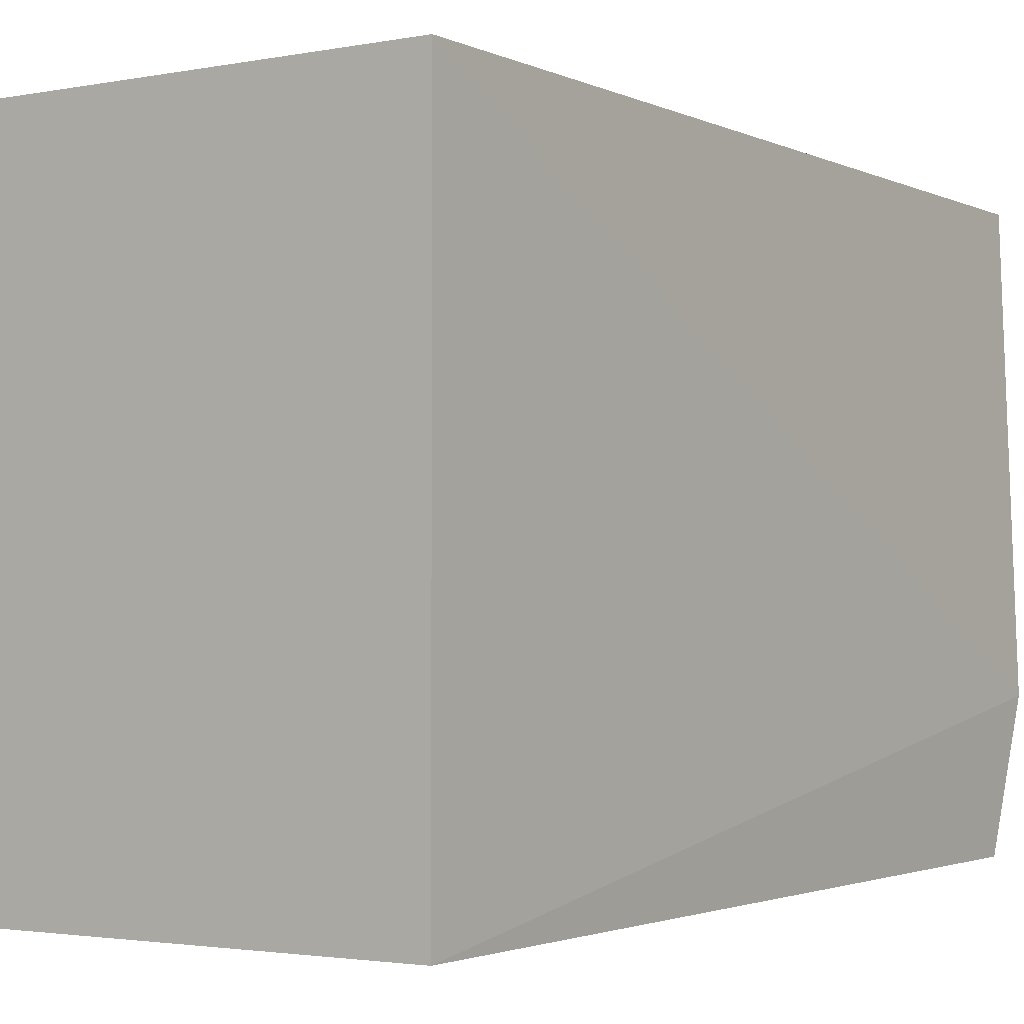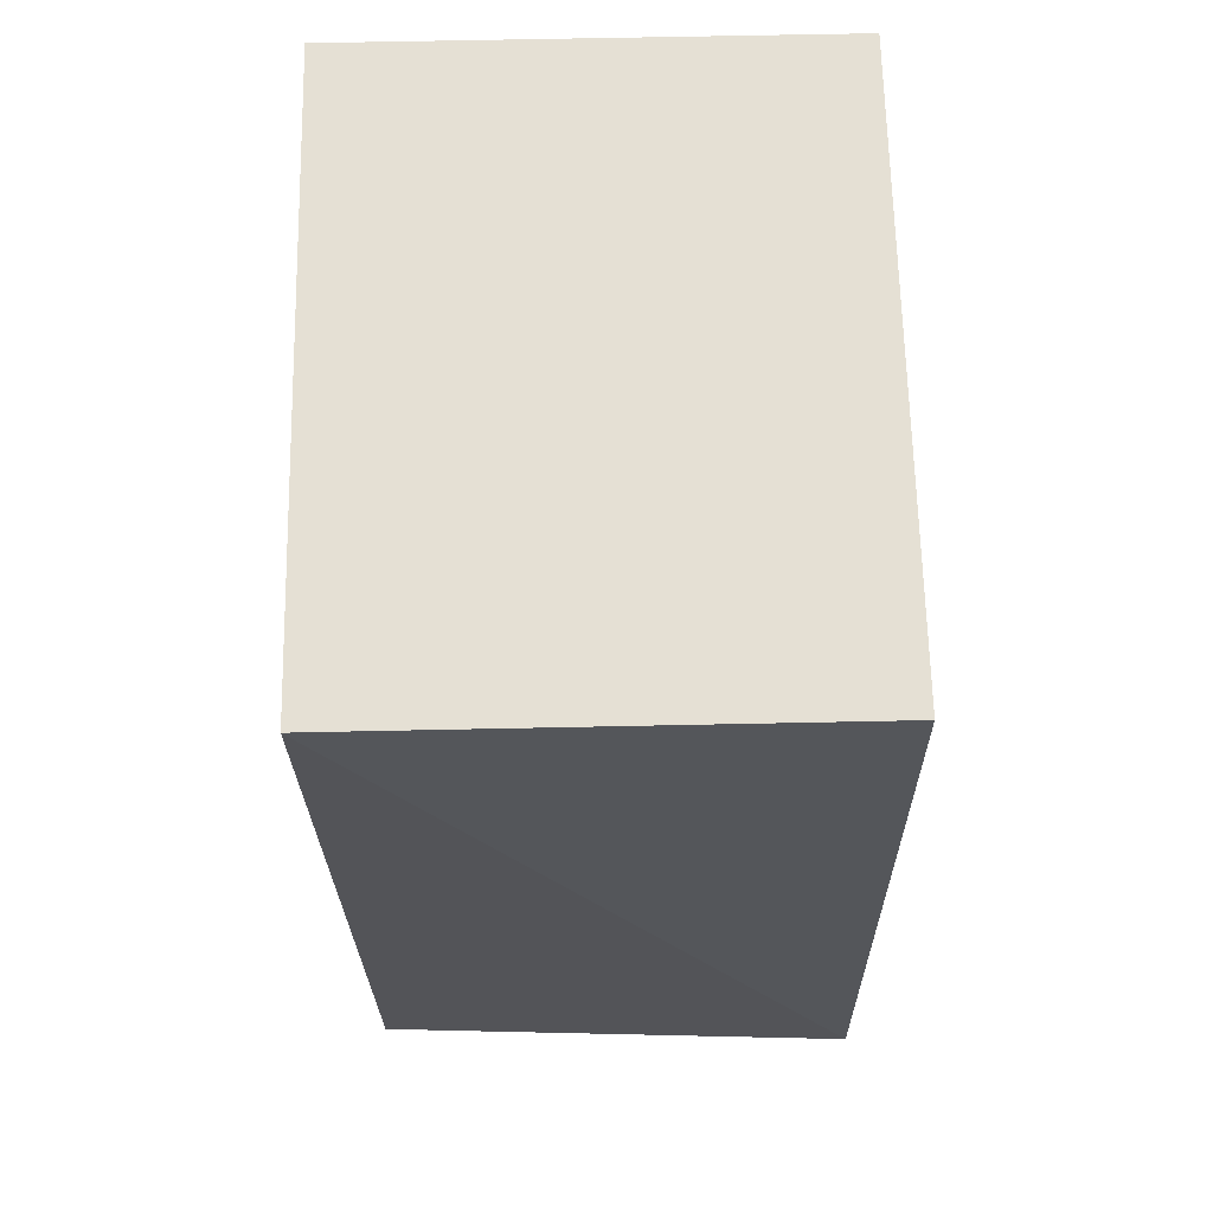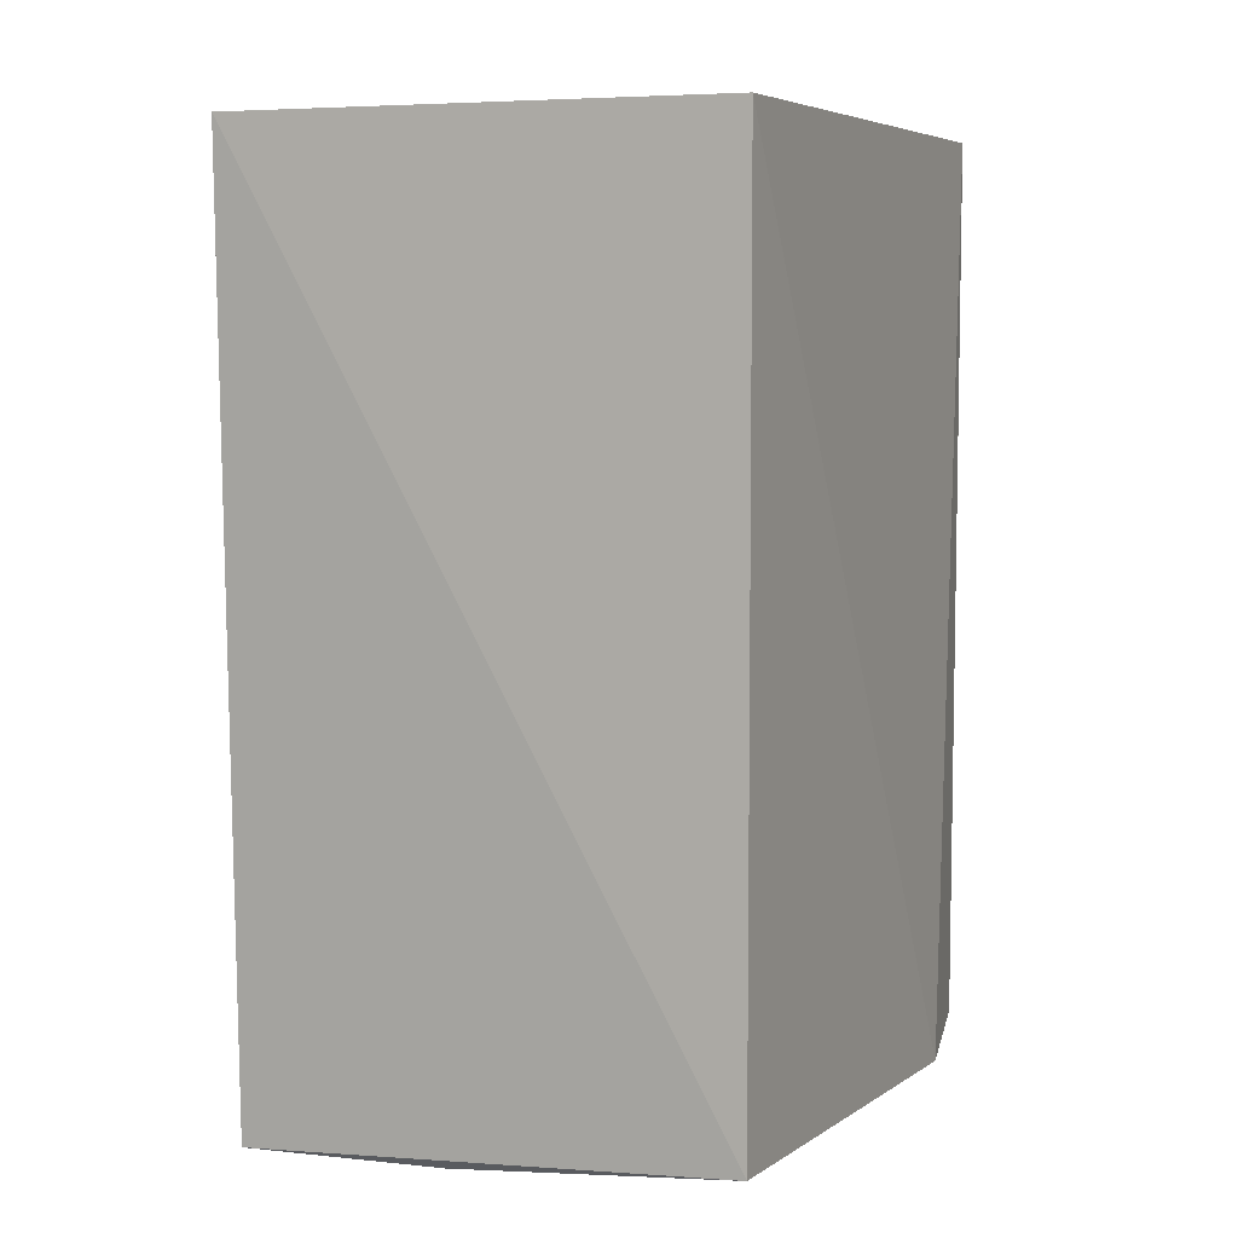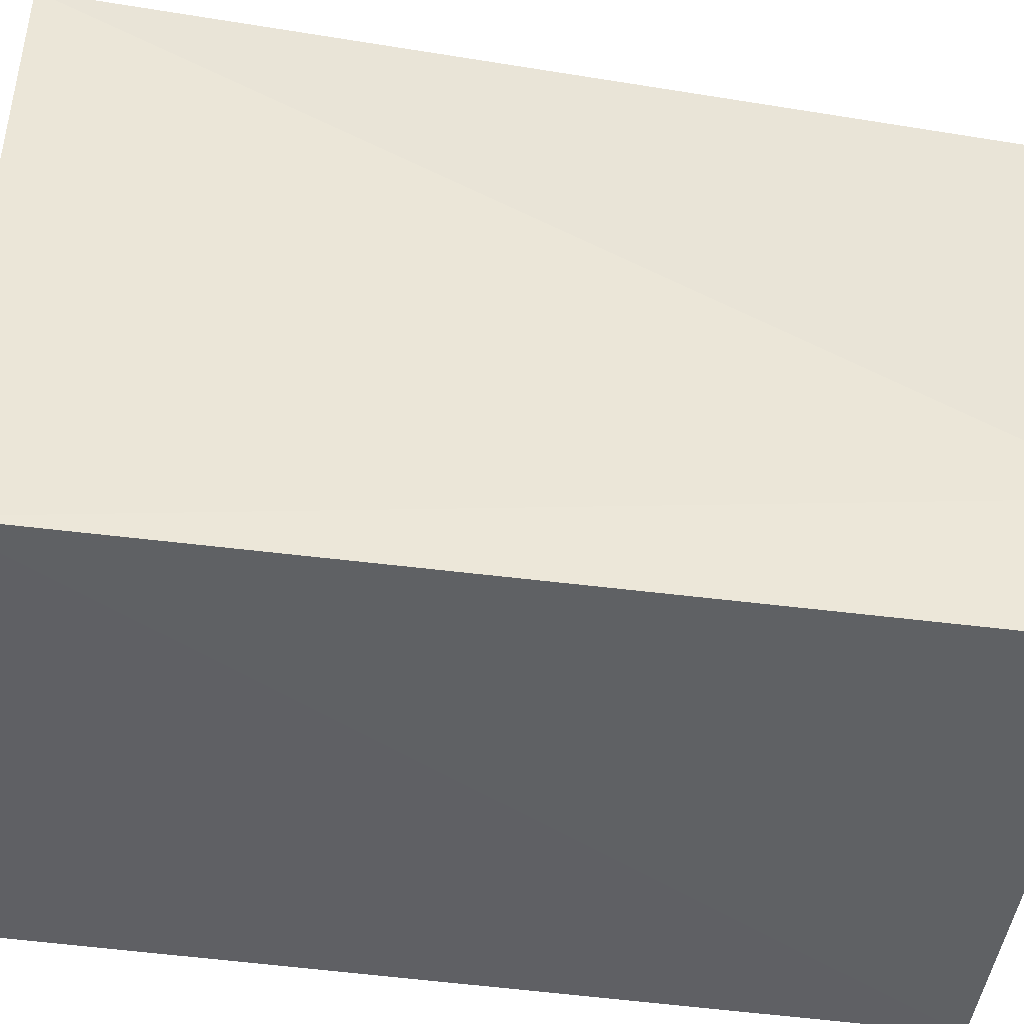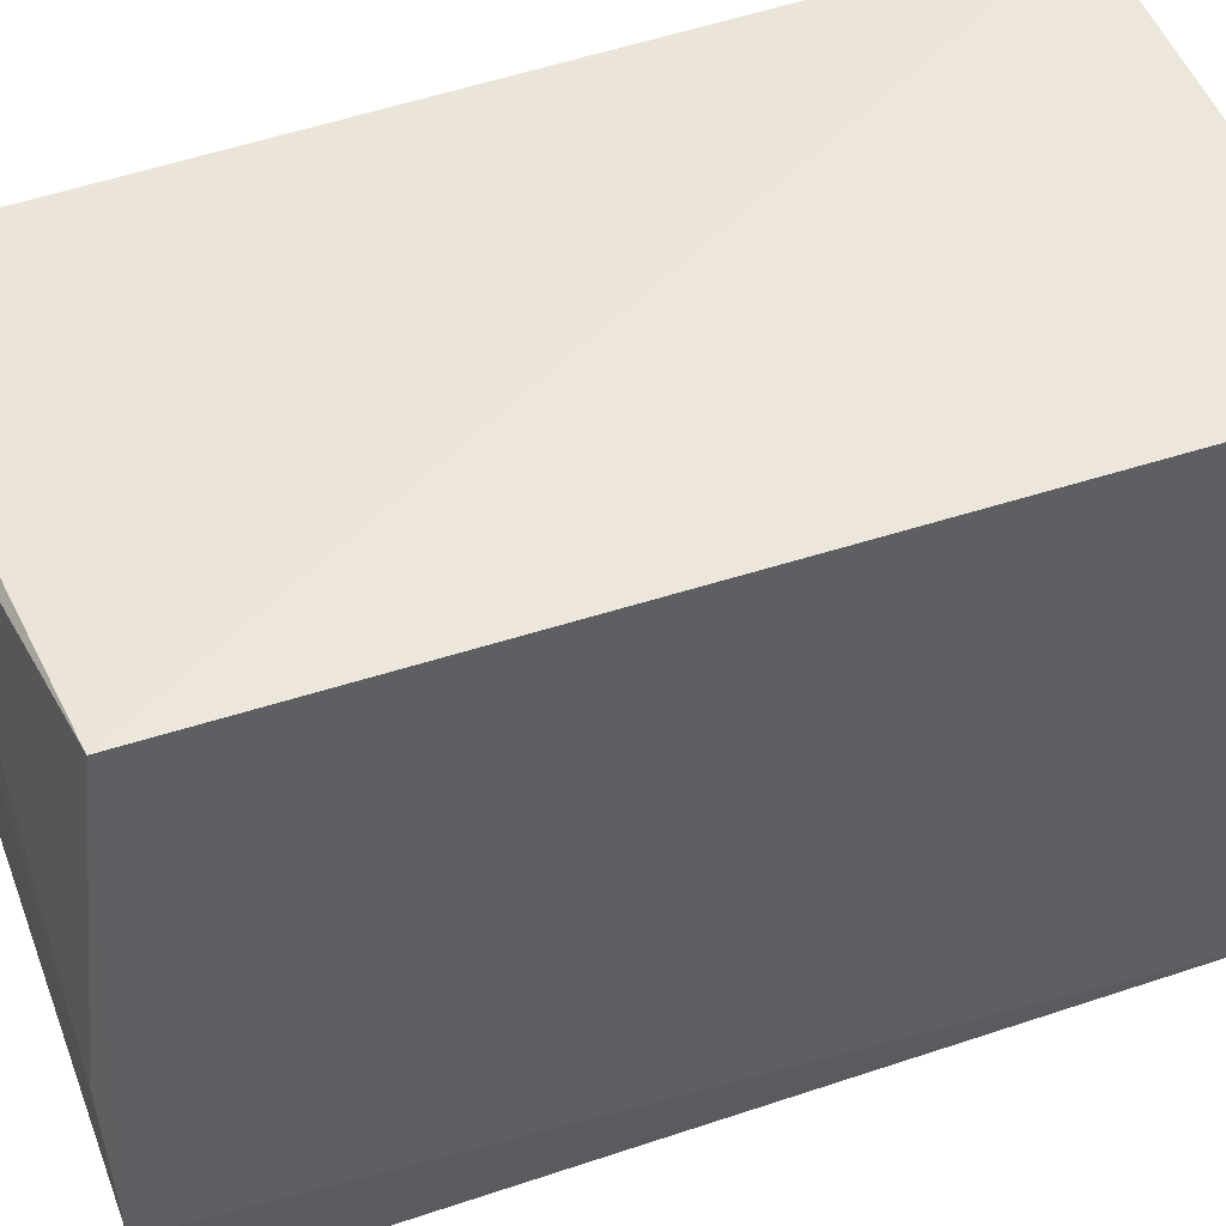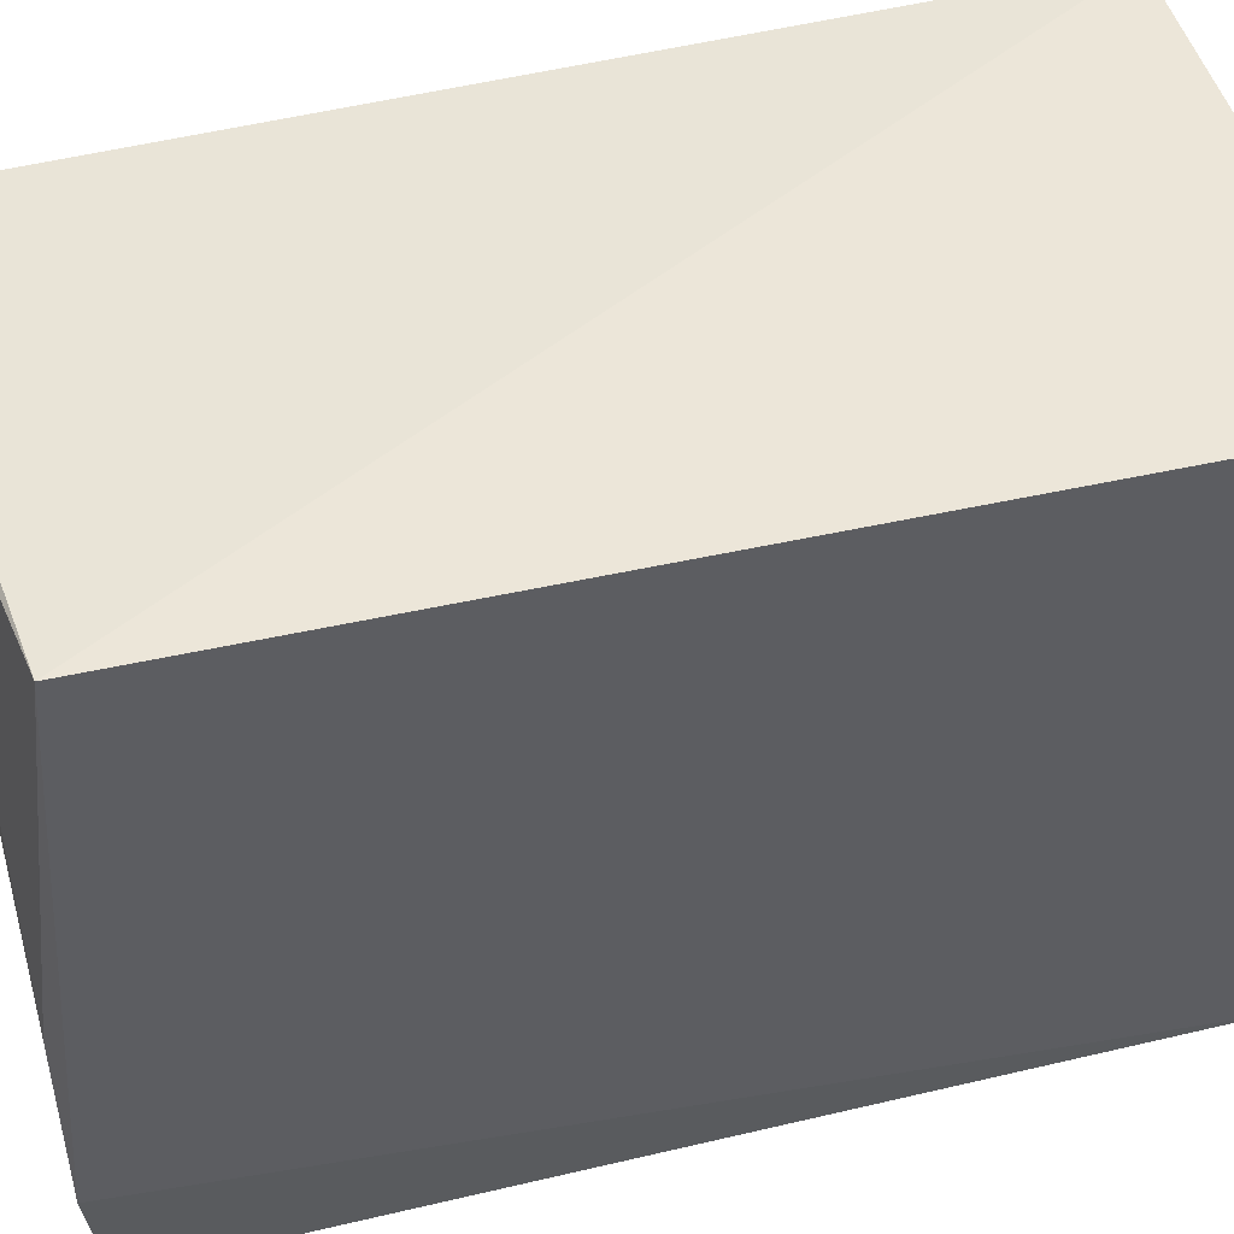
<metadata>
{"format":"obj","ext":"obj","renderer":"f3d","projection":"perspective","resolution":1024,"background":"white","views":[{"elev":-2.3,"azim":34.6,"up":"+Y"},{"elev":65.8,"azim":178.8,"up":"+Z"},{"elev":6.8,"azim":-157.4,"up":"+Z"},{"elev":-44.6,"azim":80.0,"up":"+Y"},{"elev":50.4,"azim":-110.2,"up":"+Y"},{"elev":47.7,"azim":-105.0,"up":"+Y"}]}
</metadata>
<code>
v 0.01595 0.09848 -0.1942
v 0.01727 0.1014 -0.3836
v 0.01595 0.2348 -0.1942
v -0.09011 0.2348 -0.1942
v -0.09037 0.09928 -0.3883
v 0.01905 0.1335 -0.3921
v -0.09011 0.09848 -0.1942
v -0.0919 0.2394 -0.3827
v -0.08771 0.1596 -0.3911
v 0.01511 0.2323 -0.3926
v -0.09544 0.1291 -0.3911
v -0.02923 0.2324 -0.3909
f 1 3 4
f 5 2 1
f 6 1 2
f 6 3 1
f 6 2 5
f 7 5 1
f 7 1 4
f 8 4 3
f 10 8 3
f 10 3 6
f 11 7 4
f 11 4 8
f 11 5 7
f 11 8 9
f 11 6 5
f 11 10 6
f 11 9 10
f 12 10 9
f 12 9 8
f 12 8 10

</code>
